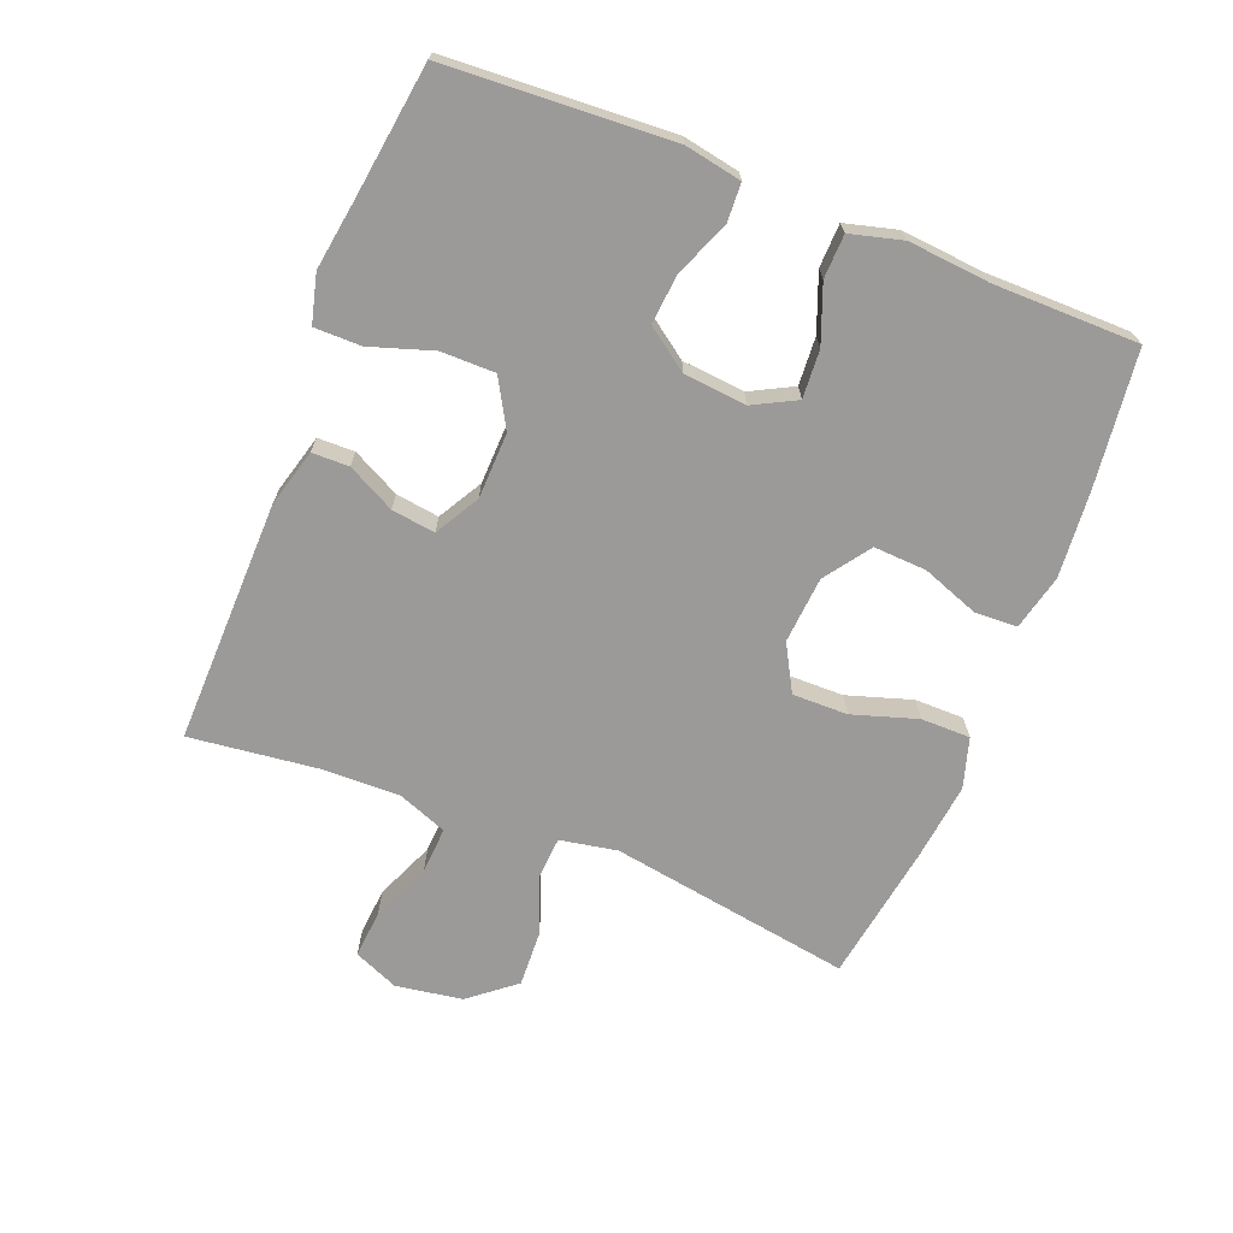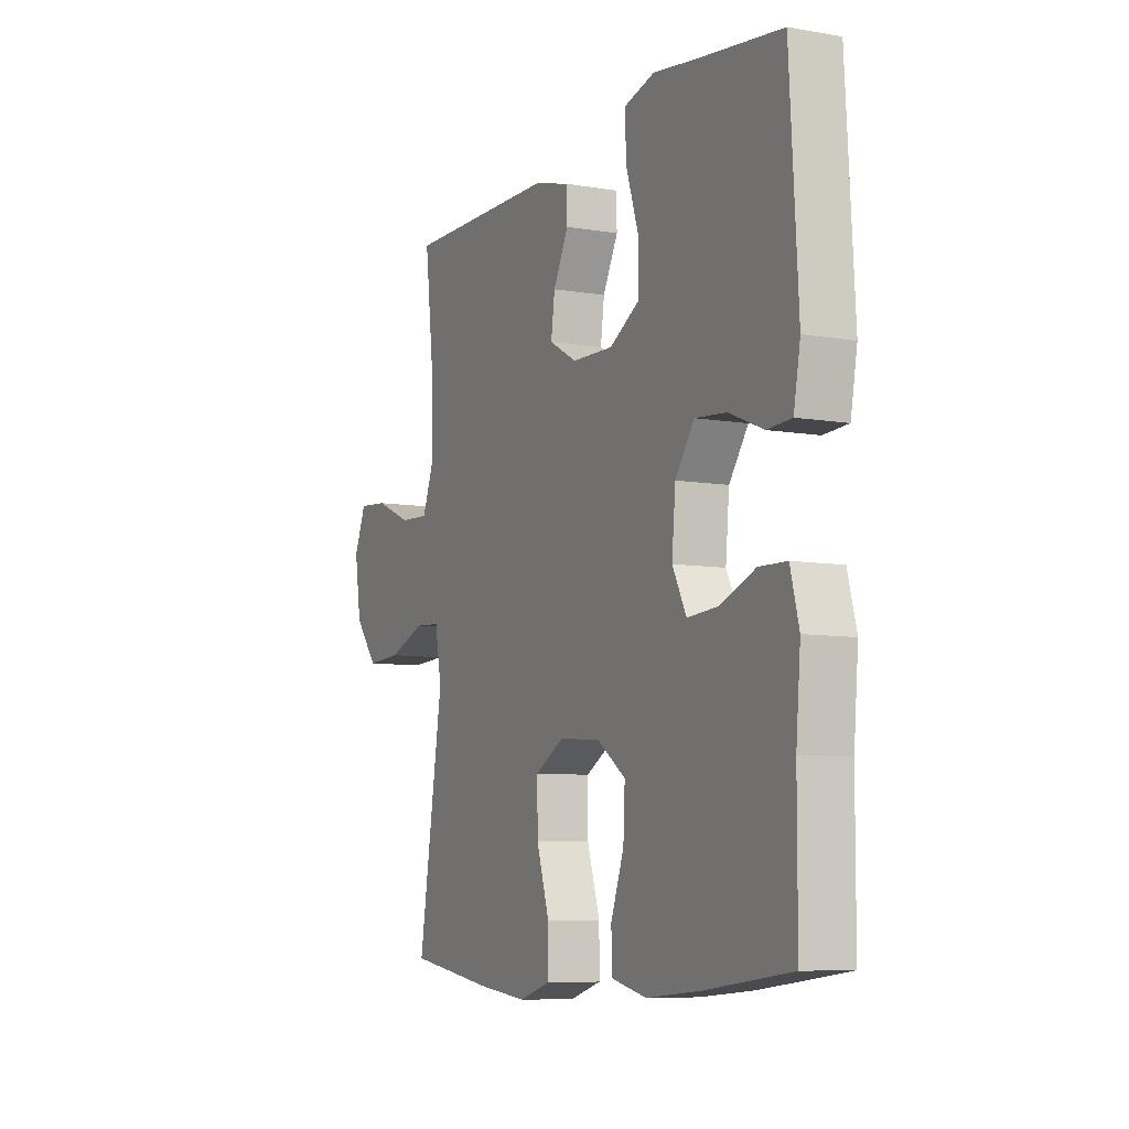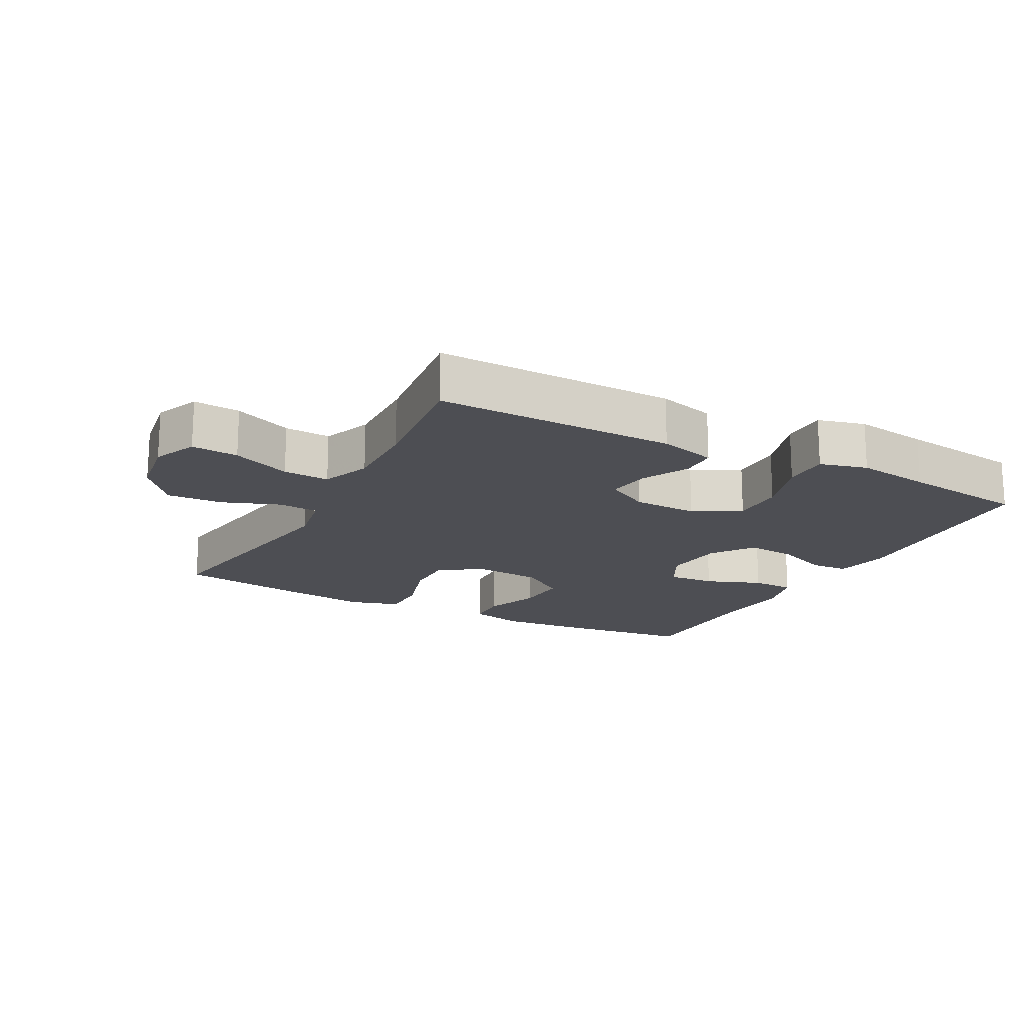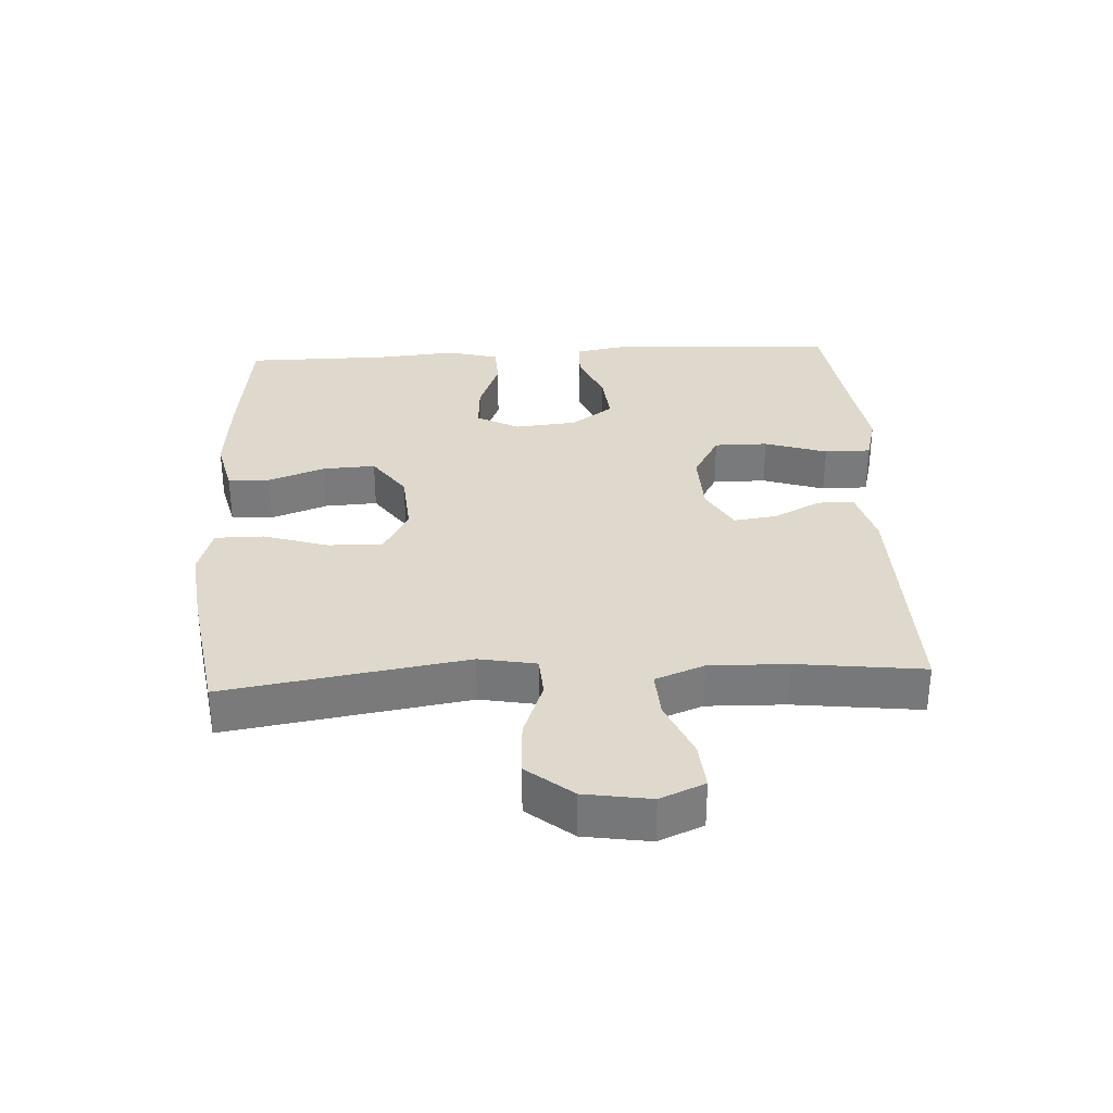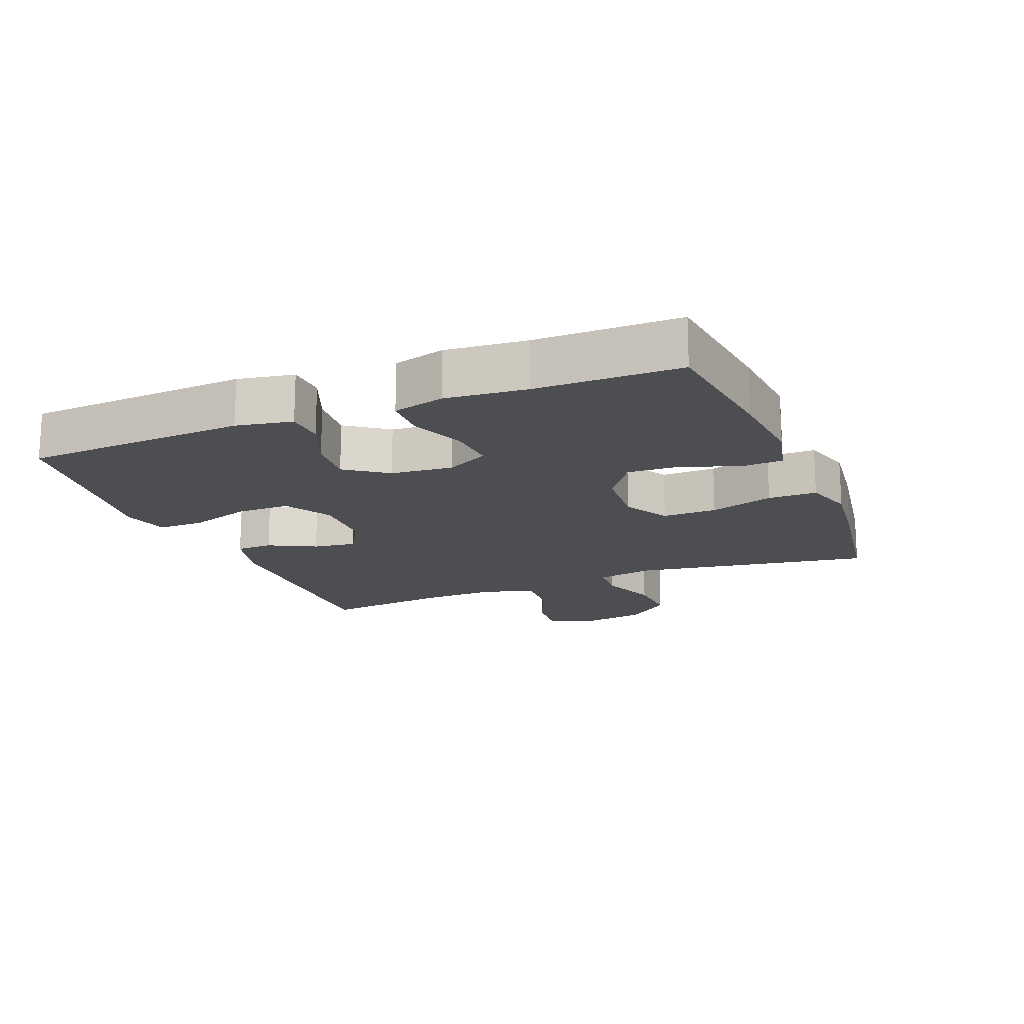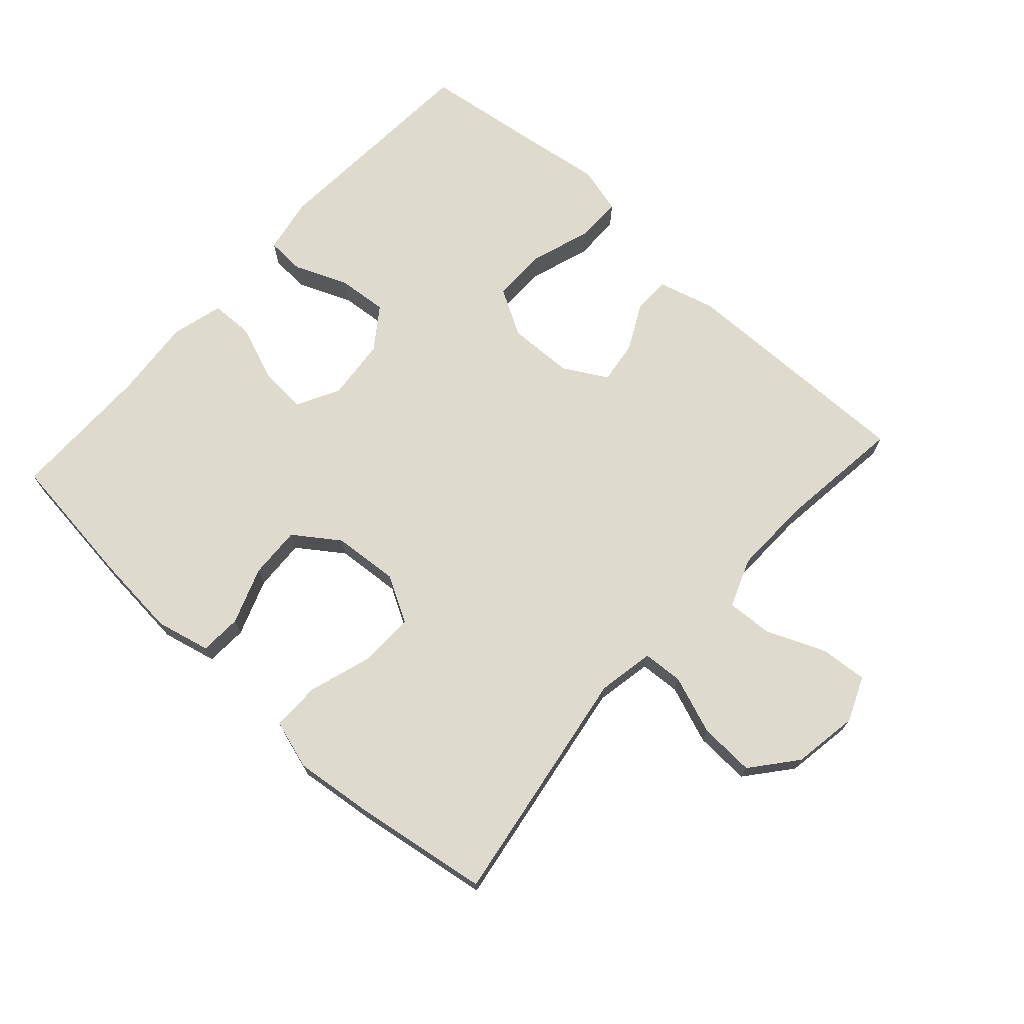
<metadata>
{"format":"obj","ext":"obj","renderer":"f3d","projection":"perspective","resolution":1024,"background":"white","views":[{"elev":-69.4,"azim":68.4,"up":"+Y"},{"elev":-7.9,"azim":64.3,"up":"+Z"},{"elev":-17.4,"azim":-27.9,"up":"+Y"},{"elev":32.2,"azim":-93.1,"up":"+Y"},{"elev":-16.8,"azim":112.0,"up":"+Y"},{"elev":71.2,"azim":-137.7,"up":"+Y"}]}
</metadata>
<code>
v 0.5 0.07 0.5
v 0.52 0.07 0.159
v 0.504 0.07 0.073
v 0.445 0.07 0.07
v 0.363 0.07 0.104
v 0.287 0.07 0.111
v 0.241 0.07 0.047
v 0.232 0.07 -0.048
v 0.266 0.07 -0.113
v 0.339 0.07 -0.108
v 0.425 0.07 -0.075
v 0.491 0.07 -0.077
v 0.512 0.07 -0.156
v 0.501 0.07 -0.28
v 0.5 0.07 -0.5
v 0.293 0.07 -0.525
v 0.163 0.07 -0.536
v 0.079 0.07 -0.516
v 0.076 0.07 -0.452
v 0.108 0.07 -0.365
v 0.112 0.07 -0.285
v 0.043 0.07 -0.236
v -0.058 0.07 -0.228
v -0.128 0.07 -0.267
v -0.127 0.07 -0.351
v -0.096 0.07 -0.449
v -0.096 0.07 -0.524
v -0.172 0.07 -0.547
v -0.291 0.07 -0.533
v -0.5 0.07 -0.5
v -0.441 0.07 -0.132
v -0.457 0.07 -0.045
v -0.519 0.07 -0.041
v -0.608 0.07 -0.074
v -0.693 0.07 -0.078
v -0.749 0.07 -0.009
v -0.765 0.07 0.092
v -0.736 0.07 0.16
v -0.664 0.07 0.154
v -0.574 0.07 0.116
v -0.503 0.07 0.112
v -0.474 0.07 0.187
v -0.477 0.07 0.307
v -0.5 0.07 0.5
v -0.131 0.07 0.494
v -0.043 0.07 0.47
v -0.042 0.07 0.414
v -0.079 0.07 0.342
v -0.088 0.07 0.276
v -0.021 0.07 0.238
v 0.079 0.07 0.235
v 0.151 0.07 0.276
v 0.151 0.07 0.358
v 0.12 0.07 0.453
v 0.12 0.07 0.524
v 0.193 0.07 0.543
v 0.308 0.07 0.526
v 0.5 0 0.5
v 0.52 0 0.159
v 0.504 0 0.073
v 0.445 0 0.07
v 0.363 0 0.104
v 0.287 0 0.111
v 0.241 0 0.047
v 0.232 0 -0.048
v 0.266 0 -0.113
v 0.339 0 -0.108
v 0.425 0 -0.075
v 0.491 0 -0.077
v 0.512 0 -0.156
v 0.501 0 -0.28
v 0.5 0 -0.5
v 0.293 0 -0.525
v 0.163 0 -0.536
v 0.079 0 -0.516
v 0.076 0 -0.452
v 0.108 0 -0.365
v 0.112 0 -0.285
v 0.043 0 -0.236
v -0.058 0 -0.228
v -0.128 0 -0.267
v -0.127 0 -0.351
v -0.096 0 -0.449
v -0.096 0 -0.524
v -0.172 0 -0.547
v -0.291 0 -0.533
v -0.5 0 -0.5
v -0.441 0 -0.132
v -0.457 0 -0.045
v -0.519 0 -0.041
v -0.608 0 -0.074
v -0.693 0 -0.078
v -0.749 0 -0.009
v -0.765 0 0.092
v -0.736 0 0.16
v -0.664 0 0.154
v -0.574 0 0.116
v -0.503 0 0.112
v -0.474 0 0.187
v -0.477 0 0.307
v -0.5 0 0.5
v -0.131 0 0.494
v -0.043 0 0.47
v -0.042 0 0.414
v -0.079 0 0.342
v -0.088 0 0.276
v -0.021 0 0.238
v 0.079 0 0.235
v 0.151 0 0.276
v 0.151 0 0.358
v 0.12 0 0.453
v 0.12 0 0.524
v 0.193 0 0.543
v 0.308 0 0.526
f 55 56 57
f 54 55 57
f 53 54 57
f 3 4 5
f 2 3 5
f 1 2 5
f 57 1 5
f 53 57 5
f 52 53 5
f 51 52 5 6
f 50 51 6 7
f 49 50 7 8
f 46 47 48
f 45 46 48
f 44 45 48
f 43 44 48
f 42 43 48 49
f 49 8 9
f 42 49 9
f 41 42 9
f 38 39 40
f 37 38 40
f 36 37 40
f 35 36 40
f 34 35 40
f 33 34 40
f 32 33 40 41
f 29 30 31
f 28 29 31
f 27 28 31
f 26 27 31
f 25 26 31
f 24 25 31 32
f 23 24 32 41
f 18 19 20
f 17 18 20
f 16 17 20
f 15 16 20
f 14 15 20
f 14 20 21
f 13 14 21
f 12 13 21
f 11 12 21
f 10 11 21
f 9 10 21 22
f 9 22 23 41
f 114 113 112
f 114 112 111
f 114 111 110
f 62 61 60
f 62 60 59
f 62 59 58
f 62 58 114
f 62 114 110
f 62 110 109
f 63 62 109 108
f 64 63 108 107
f 65 64 107 106
f 105 104 103
f 105 103 102
f 105 102 101
f 105 101 100
f 106 105 100 99
f 66 65 106
f 66 106 99
f 66 99 98
f 97 96 95
f 97 95 94
f 97 94 93
f 97 93 92
f 97 92 91
f 97 91 90
f 98 97 90 89
f 88 87 86
f 88 86 85
f 88 85 84
f 88 84 83
f 88 83 82
f 89 88 82 81
f 98 89 81 80
f 77 76 75
f 77 75 74
f 77 74 73
f 77 73 72
f 77 72 71
f 78 77 71
f 78 71 70
f 78 70 69
f 78 69 68
f 78 68 67
f 79 78 67 66
f 98 80 79 66
f 1 58 59 2
f 2 59 60 3
f 3 60 61 4
f 4 61 62 5
f 5 62 63 6
f 6 63 64 7
f 7 64 65 8
f 8 65 66 9
f 9 66 67 10
f 10 67 68 11
f 11 68 69 12
f 12 69 70 13
f 13 70 71 14
f 14 71 72 15
f 15 72 73 16
f 16 73 74 17
f 17 74 75 18
f 18 75 76 19
f 19 76 77 20
f 20 77 78 21
f 21 78 79 22
f 22 79 80 23
f 23 80 81 24
f 24 81 82 25
f 25 82 83 26
f 26 83 84 27
f 27 84 85 28
f 28 85 86 29
f 29 86 87 30
f 30 87 88 31
f 31 88 89 32
f 32 89 90 33
f 33 90 91 34
f 34 91 92 35
f 35 92 93 36
f 36 93 94 37
f 37 94 95 38
f 38 95 96 39
f 39 96 97 40
f 40 97 98 41
f 41 98 99 42
f 42 99 100 43
f 43 100 101 44
f 44 101 102 45
f 45 102 103 46
f 46 103 104 47
f 47 104 105 48
f 48 105 106 49
f 49 106 107 50
f 50 107 108 51
f 51 108 109 52
f 52 109 110 53
f 53 110 111 54
f 54 111 112 55
f 55 112 113 56
f 56 113 114 57
f 57 114 58 1

</code>
